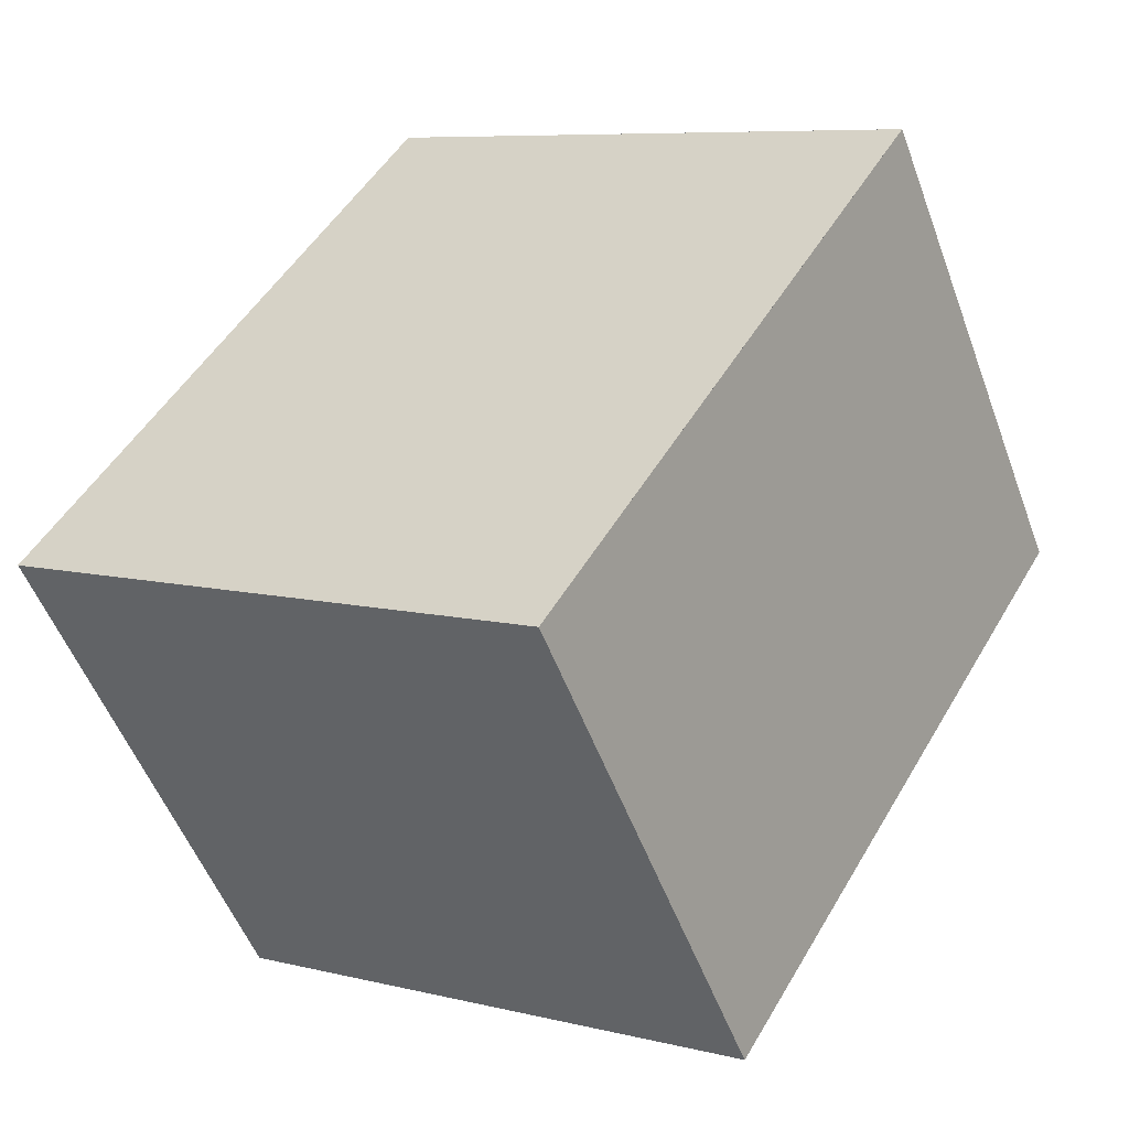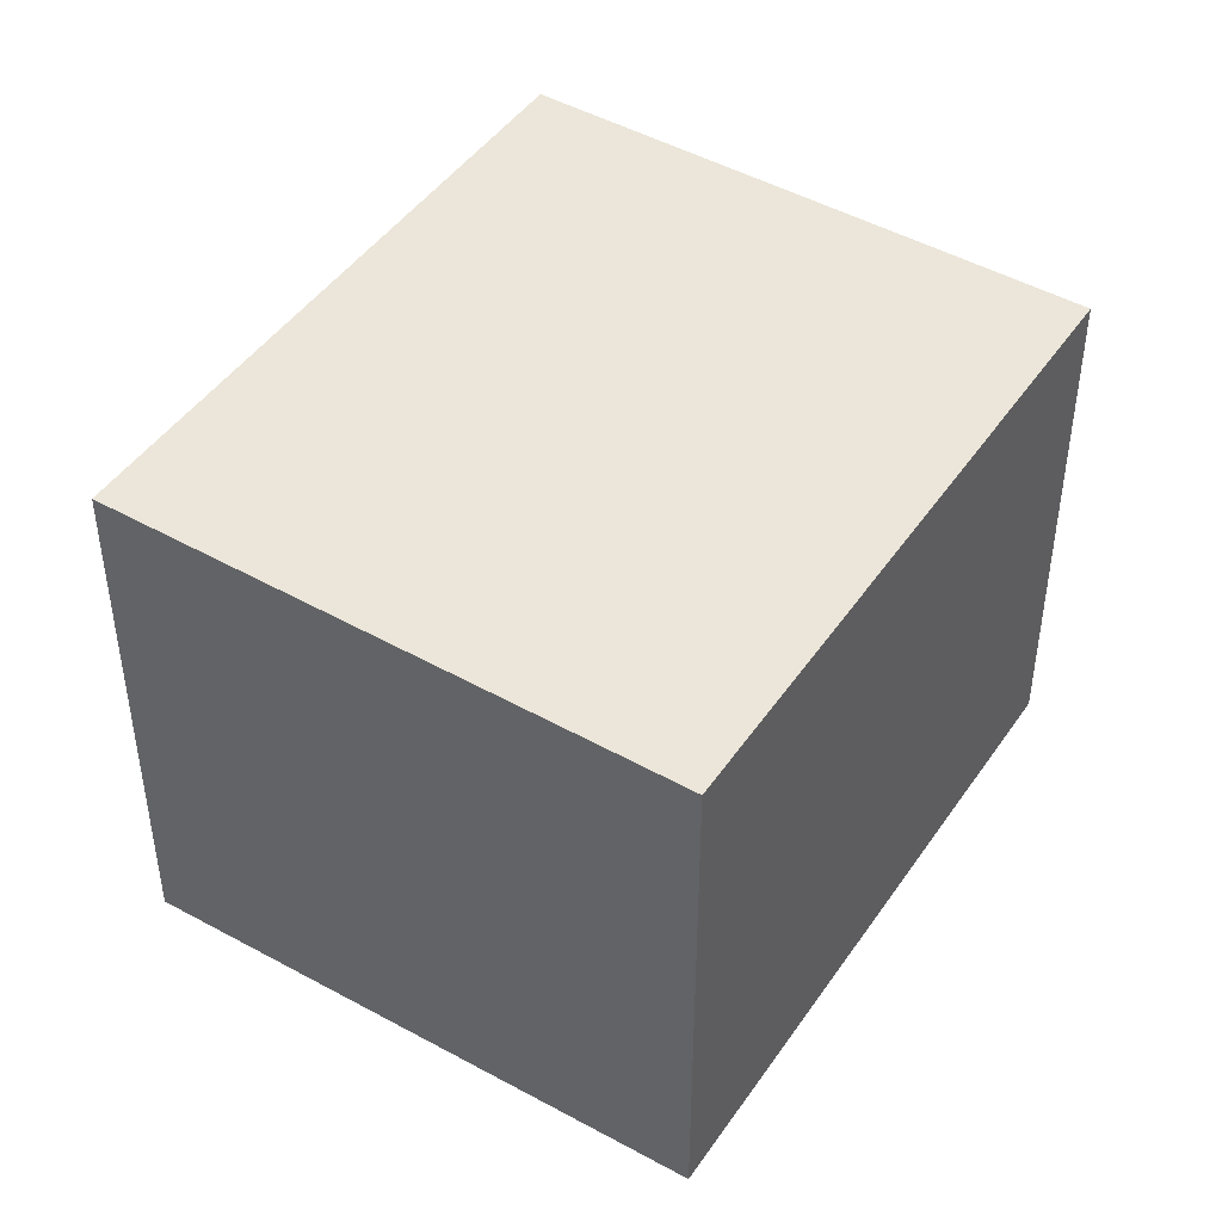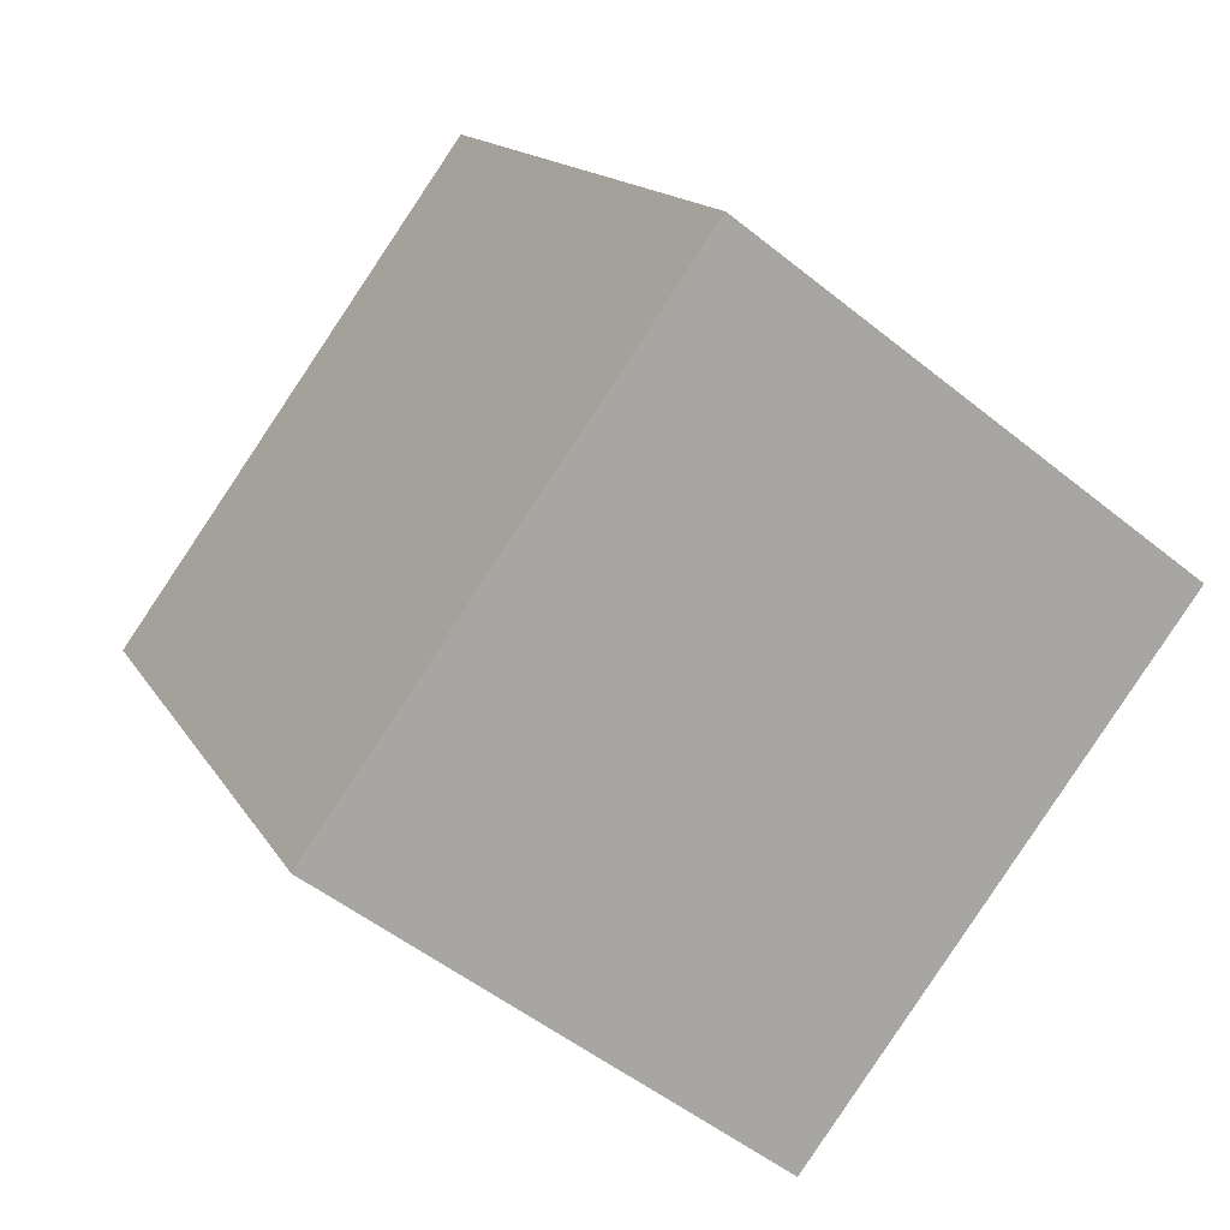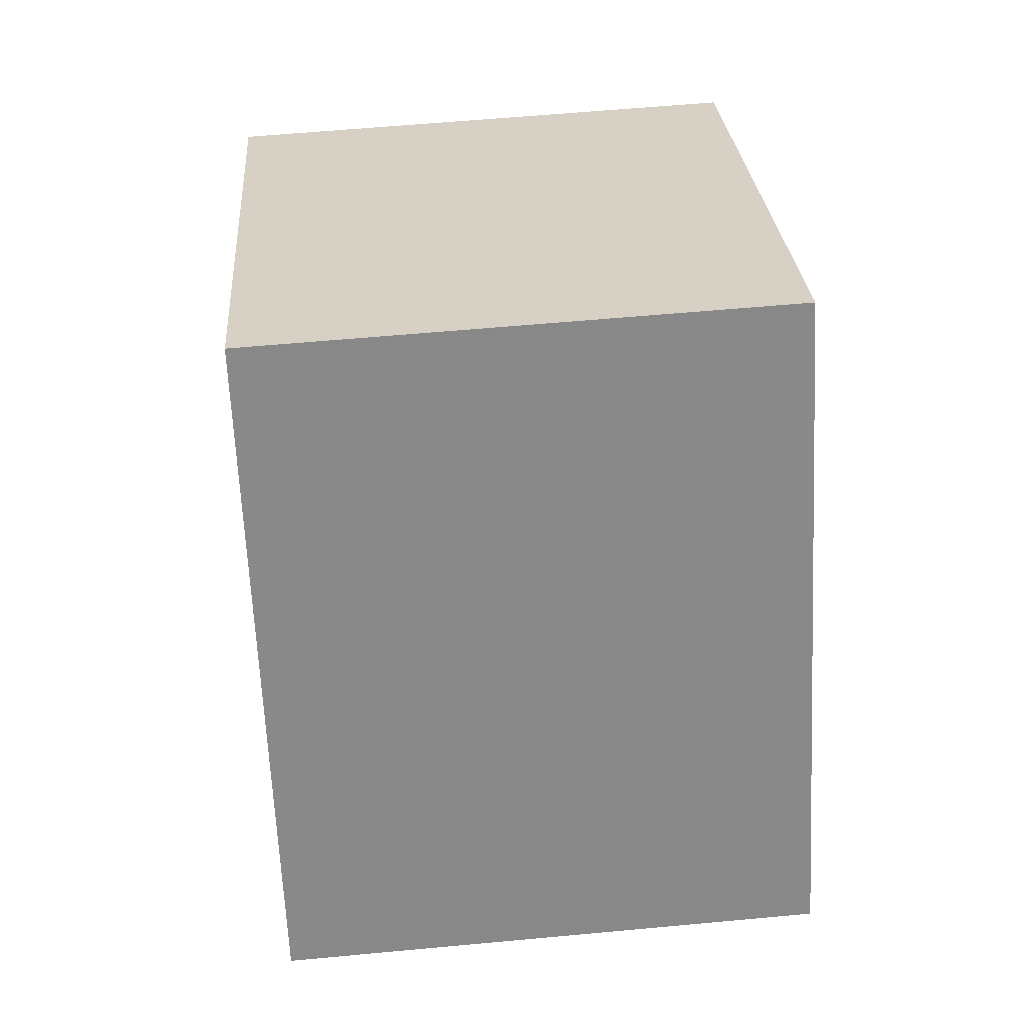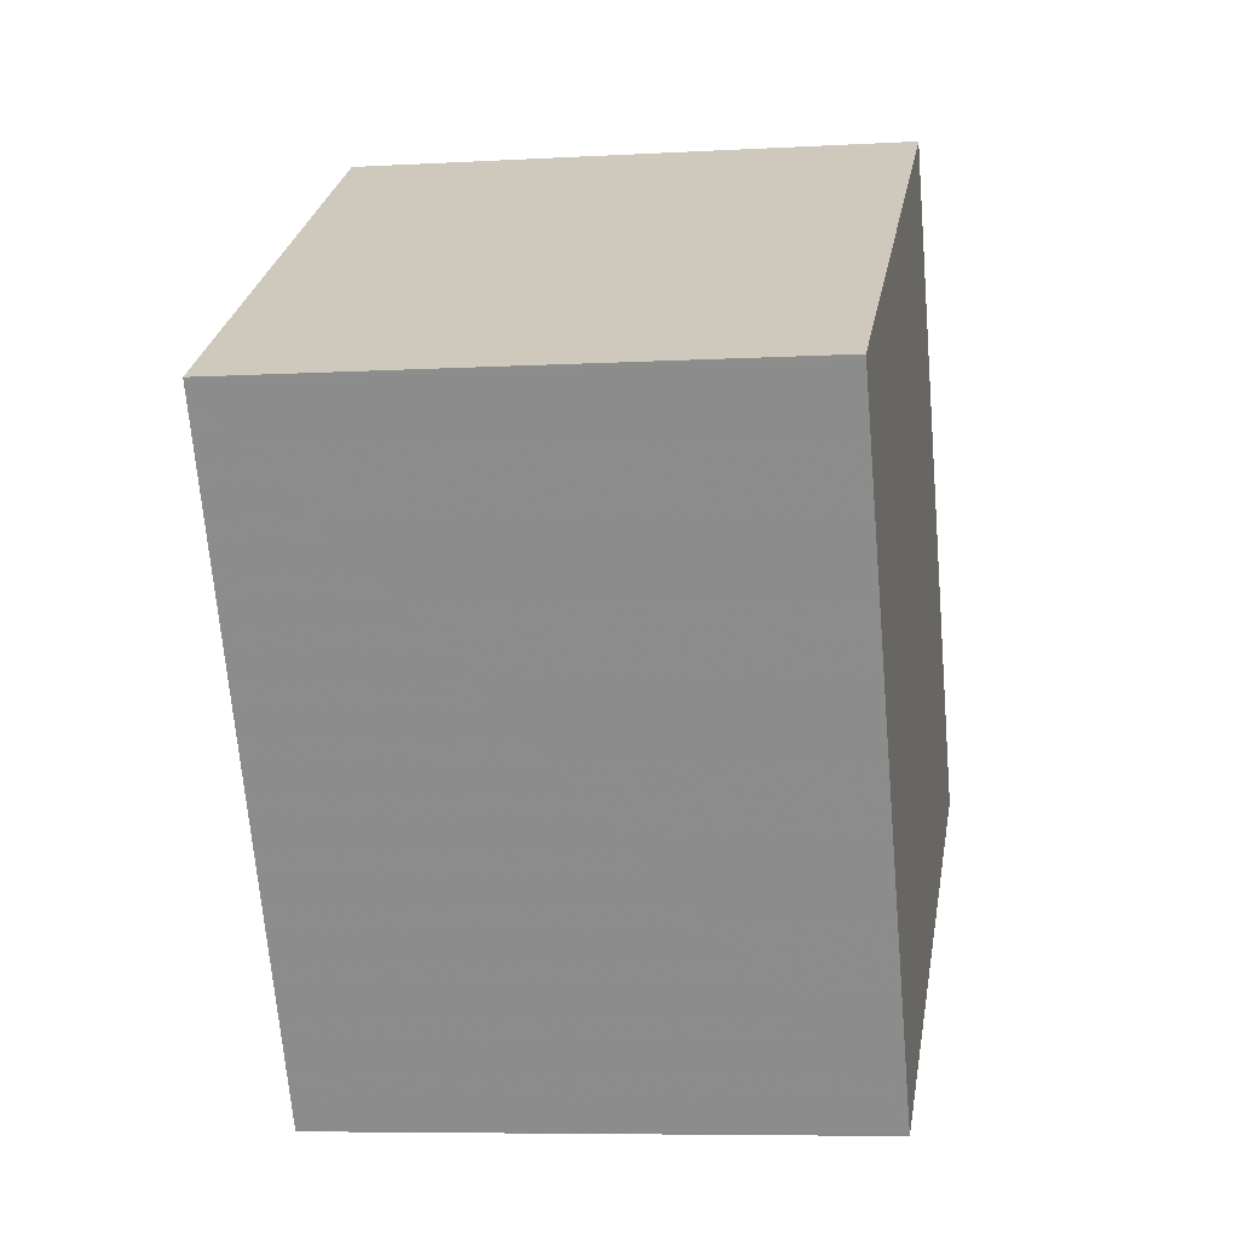
<metadata>
{"format":"obj","ext":"obj","renderer":"f3d","projection":"perspective","resolution":1024,"background":"white","views":[{"elev":-52.7,"azim":-159.9,"up":"+Y"},{"elev":45.3,"azim":-116.6,"up":"+Z"},{"elev":-51.0,"azim":48.6,"up":"+Y"},{"elev":58.5,"azim":84.5,"up":"+Y"},{"elev":-7.2,"azim":-80.9,"up":"+Y"}]}
</metadata>
<code>
v -1103 -2093 2.063
v -1101 -2092 2.114
v -1099 -2094 2.126
v -1101 -2096 2.076
v -1101 -2092 2.114
v -1103 -2093 2.063
v -1101 -2095 2.077
v -1103 -2093 2.064
v -1103 -2093 2.064
v -1101 -2095 2.077
v -1101 -2095 2.076
v -1099 -2094 2.126
v -1099 -2094 2.126
v -1099 -2094 2.126
v -1101 -2092 2.113
v -1101 -2092 2.113
v -1103 -2093 2.064
v -1103 -2093 2.063
v -1103 -2093 0
v -1103 -2093 0
v -1101 -2092 2.114
v -1101 -2092 2.114
v -1101 -2092 0
v -1101 -2092 -4.441e-16
v -1099 -2094 2.126
v -1099 -2094 2.126
v -1099 -2094 0
v -1099 -2094 0
v -1101 -2095 2.076
v -1101 -2096 2.076
v -1101 -2096 0
v -1101 -2095 0
v -1099 -2094 2.126
v -1101 -2092 2.114
v -1101 -2092 -4.441e-16
v -1099 -2094 0
v -1103 -2093 2.063
v -1103 -2093 2.063
v -1103 -2093 0
v -1103 -2093 0
v -1101 -2096 2.076
v -1101 -2095 2.077
v -1101 -2095 0
v -1101 -2096 0
v -1101 -2092 2.113
v -1103 -2093 2.064
v -1103 -2093 0
v -1101 -2092 0
v -1103 -2093 2.063
v -1101 -2095 2.076
v -1101 -2095 0
v -1103 -2093 0
v -1099 -2094 2.126
v -1099 -2094 2.126
v -1099 -2094 0
v -1099 -2094 0
v -1101 -2095 2.077
v -1099 -2094 2.126
v -1099 -2094 0
v -1101 -2095 0
v -1101 -2092 2.114
v -1101 -2092 2.113
v -1101 -2092 0
v -1101 -2092 0
v -1103 -2093 0
v -1101 -2092 0
v -1099 -2094 0
v -1101 -2096 0
f 16 2 5 15
f 15 5 12 14
f 11 6 8 10
f 8 6 1 9
f 10 7 4 11
f 14 12 3 13
f 13 7 10 14
f 14 10 8 15
f 15 8 9 16
f 18 19 20 17
f 22 23 24 21
f 26 27 28 25
f 30 31 32 29
f 34 35 36 33
f 38 39 40 37
f 42 43 44 41
f 46 47 48 45
f 50 51 52 49
f 54 55 56 53
f 58 59 60 57
f 62 63 64 61
f 66 67 68 65

</code>
